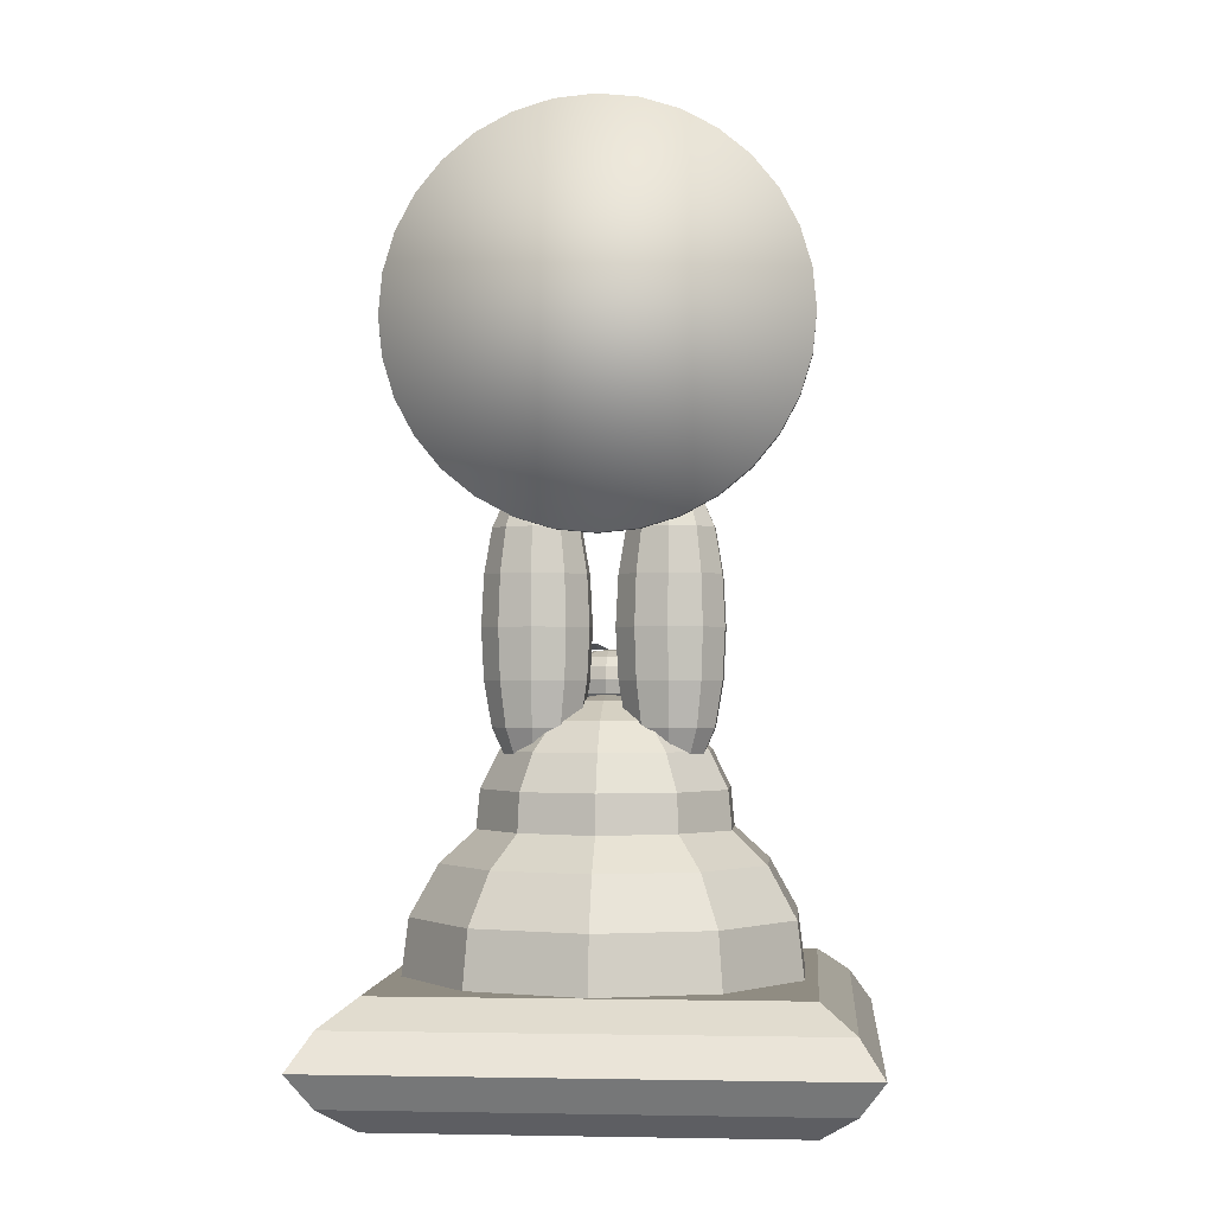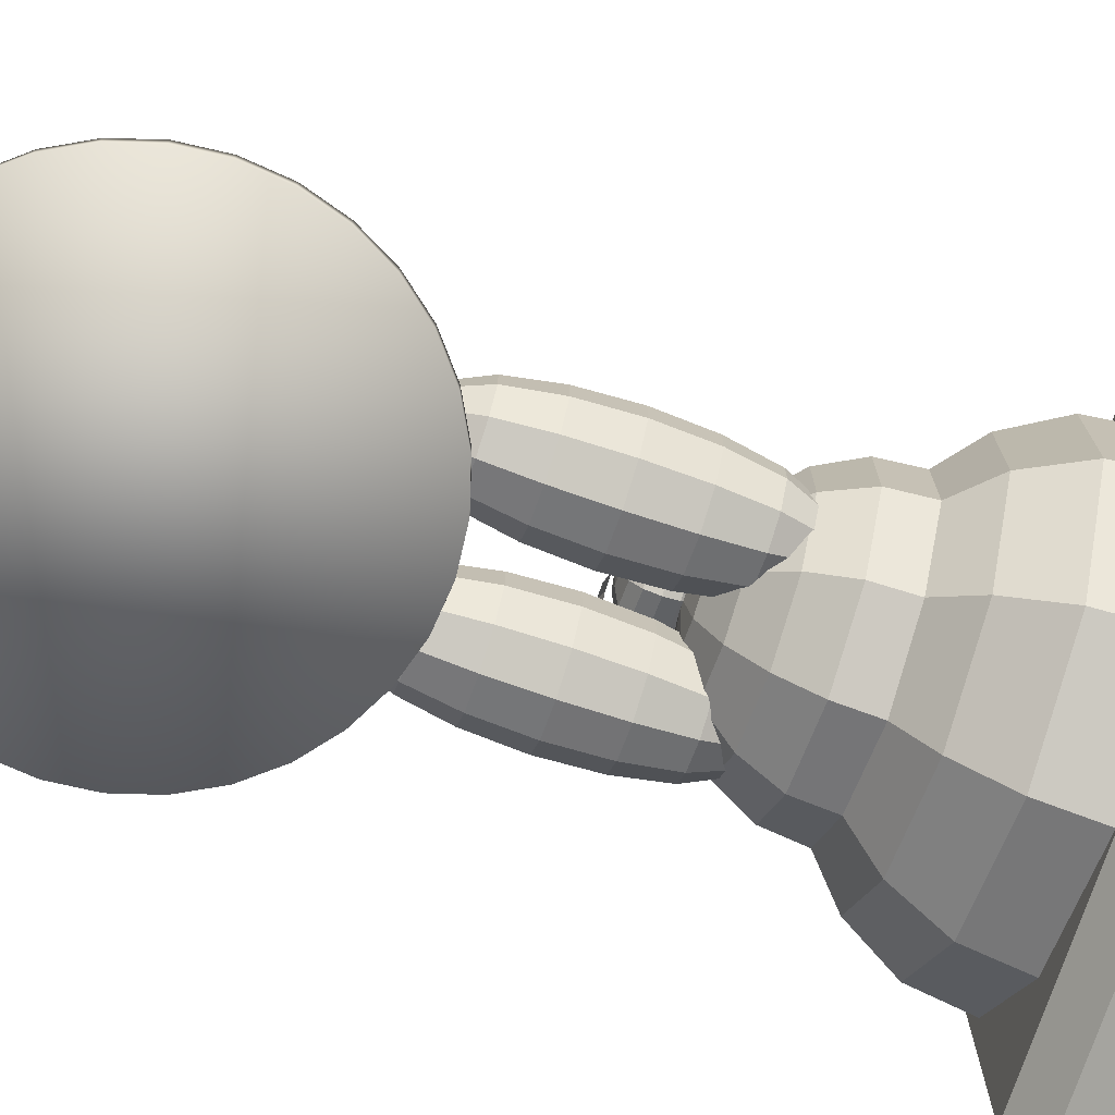
<metadata>
{"format":"obj","ext":"obj","renderer":"f3d","projection":"perspective","resolution":1024,"background":"white","views":[{"elev":-1.6,"azim":-175.2,"up":"+Y"},{"elev":-74.3,"azim":-108.5,"up":"+Z"}]}
</metadata>
<code>
o Circle
v 0.1286 0.03815 -0.1286
v 0.1286 -0.03815 -0.1286
v 0.1286 0.03815 0.1286
v 0.1286 -0.03815 0.1286
v -0.1286 0.03815 -0.1286
v -0.1286 -0.03815 -0.1286
v -0.1286 0.03815 0.1286
v -0.1286 -0.03815 0.1286
v -0.1649 0 -0.1649
v -0.1649 0 0.1649
v 0.1649 0 -0.1649
v 0.1649 0 0.1649
v -0.1502 0.02185 -0.1502
v 0.1502 0.02185 -0.1502
v -0.1502 0.02185 0.1502
v 0.1502 0.02185 0.1502
v 0.1502 -0.02185 0.1502
v 0.1502 -0.02185 -0.1502
v -0.1502 -0.02185 -0.1502
v -0.1502 -0.02185 0.1502
f 14 13 9 11
f 19 18 11 9
f 6 8 4 2
f 3 7 5 1
f 9 11 12 10
f 17 20 10 12
f 15 16 12 10
f 18 17 12 11
f 20 19 9 10
f 13 15 10 9
f 16 14 11 12
f 3 1 14 16
f 5 7 15 13
f 7 3 16 15
f 1 5 13 14
f 8 6 19 20
f 2 4 17 18
f 4 8 20 17
f 6 2 18 19
o Circle.001
v -0 0.5591 -0.0683
v -0.02509 0.5566 -0.0683
v -0.04922 0.5493 -0.0683
v -0.07146 0.5374 -0.0683
v -0.09096 0.5214 -0.0683
v -0.107 0.5019 -0.0683
v -0.1188 0.4797 -0.0683
v -0.1262 0.4555 -0.0683
v -0.1286 0.4304 -0.0683
v -0.1262 0.4053 -0.0683
v -0.1188 0.3812 -0.0683
v -0.107 0.359 -0.0683
v -0.09096 0.3395 -0.0683
v -0.07146 0.3235 -0.0683
v -0.04922 0.3116 -0.0683
v -0.02509 0.3043 -0.0683
v 0 0.3018 -0.0683
v 0.02509 0.3043 -0.0683
v 0.04922 0.3116 -0.0683
v 0.07146 0.3235 -0.0683
v 0.09096 0.3395 -0.0683
v 0.107 0.359 -0.0683
v 0.1188 0.3812 -0.0683
v 0.1262 0.4053 -0.0683
v 0.1286 0.4304 -0.0683
v 0.1262 0.4555 -0.0683
v 0.1188 0.4797 -0.0683
v 0.107 0.5019 -0.0683
v 0.09095 0.5214 -0.0683
v 0.07146 0.5374 -0.0683
v 0.04922 0.5493 -0.0683
v 0.02509 0.5566 -0.0683
v -0 0.5591 -0.07812
v 0.02509 0.5566 -0.07812
v 0.04922 0.5493 -0.07812
v 0.07146 0.5374 -0.07812
v 0.09095 0.5214 -0.07812
v 0.107 0.5019 -0.07812
v 0.1188 0.4797 -0.07812
v 0.1262 0.4555 -0.07812
v 0.1286 0.4304 -0.07812
v 0.1262 0.4053 -0.07812
v 0.1188 0.3812 -0.07812
v 0.107 0.359 -0.07812
v 0.09095 0.3395 -0.07812
v 0.07146 0.3235 -0.07812
v 0.04922 0.3116 -0.07812
v 0.02509 0.3043 -0.07812
v -0 0.3018 -0.07812
v -0.02509 0.3043 -0.07812
v -0.04922 0.3116 -0.07812
v -0.07146 0.3235 -0.07812
v -0.09096 0.3395 -0.07812
v -0.107 0.359 -0.07812
v -0.1188 0.3812 -0.07812
v -0.1262 0.4053 -0.07812
v -0.1286 0.4304 -0.07812
v -0.1262 0.4555 -0.07812
v -0.1188 0.4797 -0.07812
v -0.107 0.5019 -0.07812
v -0.09095 0.5214 -0.07812
v -0.07146 0.5374 -0.07812
v -0.04922 0.5493 -0.07812
v -0.02509 0.5566 -0.07812
f 22 23 24 25 26 27 28 29 30 31 32 33 34 35 36 37 38 39 40 41 42 43 44 45 46 47 48 49 50 51 52 21
f 54 55 56 57 58 59 60 61 62 63 64 65 66 67 68 69 70 71 72 73 74 75 76 77 78 79 80 81 82 83 84 53
f 22 21 53 84
f 23 22 84 83
f 24 23 83 82
f 25 24 82 81
f 26 25 81 80
f 27 26 80 79
f 28 27 79 78
f 29 28 78 77
f 30 29 77 76
f 31 30 76 75
f 32 31 75 74
f 33 32 74 73
f 34 33 73 72
f 35 34 72 71
f 36 35 71 70
f 37 36 70 69
f 38 37 69 68
f 39 38 68 67
f 40 39 67 66
f 41 40 66 65
f 42 41 65 64
f 43 42 64 63
f 44 43 63 62
f 45 44 62 61
f 46 45 61 60
f 47 46 60 59
f 48 47 59 58
f 49 48 58 57
f 50 49 57 56
f 51 50 56 55
f 52 51 55 54
f 21 52 54 53
o Circle.002
v -0 0.2157 -0.007708
v -0 0.2345 0.01908
v 0.007247 0.2334 0.01183
v 0.01339 0.2298 0.005684
v 0.0175 0.2238 0.001578
v 0.01894 0.2157 0.000137
v 0.0175 0.2076 0.001578
v 0.01339 0.2016 0.005684
v 0.007247 0.1981 0.01183
v 0.01025 0.2334 0.01908
v 0.01894 0.2298 0.01908
v 0.02474 0.2238 0.01908
v 0.02678 0.2157 0.01908
v 0.02474 0.2076 0.01908
v 0.01894 0.2016 0.01908
v 0.01025 0.1981 0.01908
v -0 0.197 0.01908
v 0.007247 0.2334 0.02632
v 0.01339 0.2298 0.03247
v 0.0175 0.2238 0.03657
v 0.01894 0.2157 0.03801
v 0.0175 0.2076 0.03657
v 0.01339 0.2016 0.03247
v 0.007247 0.1981 0.02632
v -0 0.2334 0.02933
v -0 0.2298 0.03801
v -0 0.2238 0.04382
v -0 0.2157 0.04586
v -0 0.2076 0.04382
v -0 0.2016 0.03801
v -0 0.1981 0.02933
v -0.007248 0.2334 0.02632
v -0.01339 0.2298 0.03247
v -0.0175 0.2238 0.03657
v -0.01894 0.2157 0.03801
v -0.0175 0.2076 0.03657
v -0.01339 0.2016 0.03247
v -0.007248 0.1981 0.02632
v -0.01025 0.2334 0.01908
v -0.01894 0.2298 0.01908
v -0.02474 0.2238 0.01908
v -0.02678 0.2157 0.01908
v -0.02474 0.2076 0.01908
v -0.01894 0.2016 0.01908
v -0.01025 0.1981 0.01908
v -0.007248 0.2334 0.01183
v -0.01339 0.2298 0.005684
v -0.0175 0.2238 0.001578
v -0.01894 0.2157 0.000137
v -0.0175 0.2076 0.001578
v -0.01339 0.2016 0.005684
v -0.007248 0.1981 0.01183
v -0 0.2334 0.008826
v -0 0.2298 0.000137
v -0 0.2238 -0.005669
v -0 0.2076 -0.005669
v -0 0.2016 0.000137
v -0 0.1981 0.008826
f 101 142 93
f 141 140 91 92
f 85 139 89 90
f 138 137 87 88
f 142 141 92 93
f 140 85 90 91
f 139 138 88 89
f 137 86 87
f 88 87 94 95
f 93 92 99 100
f 91 90 97 98
f 89 88 95 96
f 87 86 94
f 101 93 100
f 92 91 98 99
f 90 89 96 97
f 100 99 107 108
f 98 97 105 106
f 96 95 103 104
f 94 86 102
f 101 100 108
f 99 98 106 107
f 97 96 104 105
f 95 94 102 103
f 102 86 109
f 101 108 115
f 107 106 113 114
f 105 104 111 112
f 103 102 109 110
f 108 107 114 115
f 106 105 112 113
f 104 103 110 111
f 114 113 120 121
f 112 111 118 119
f 110 109 116 117
f 115 114 121 122
f 113 112 119 120
f 111 110 117 118
f 109 86 116
f 101 115 122
f 122 121 128 129
f 120 119 126 127
f 118 117 124 125
f 116 86 123
f 101 122 129
f 121 120 127 128
f 119 118 125 126
f 117 116 123 124
f 127 126 133 134
f 125 124 131 132
f 123 86 130
f 101 129 136
f 128 127 134 135
f 126 125 132 133
f 124 123 130 131
f 129 128 135 136
f 101 136 142
f 135 134 140 141
f 133 132 139 85
f 131 130 137 138
f 136 135 141 142
f 134 133 85 140
f 132 131 138 139
f 130 86 137
o Circle.003
v -0 0.2345 0.01908
v 0.007887 0.2383 0.01289
v 0.007761 0.2348 0.026
v 0.01475 0.2383 0.01289
v 0.01462 0.2348 0.026
v 0.02289 0.234 0.01945
f 144 143 145
f 144 145 147 146
f 146 147 148
o Circle.004
v 0.06392 0.1731 0.02077
v 0.07514 0.1499 0.02441
v 0.06117 0.1054 -0.08419
v 0.07191 0.07345 -0.09897
v 0.07465 0.03593 -0.1027
v 0.07737 0.1256 -0.02514
v 0.09897 0.1054 -0.03216
v 0.1163 0.07345 -0.0378
v 0.1208 0.03593 -0.03925
v 0.07737 0.1256 0.02514
v 0.09897 0.1054 0.03216
v 0.1163 0.07345 0.0378
v 0.1208 0.03593 0.03925
v 0.04782 0.1256 0.06582
v 0.06117 0.1054 0.08419
v 0.07191 0.07345 0.09897
v 0.07465 0.03593 0.1027
v 0.07514 0.1499 -0.02441
v 0.06392 0.1731 -0.02077
v 0.04644 0.1914 -0.01509
v 0.02441 0.2032 -0.007932
v 0.01509 0.2032 -0.02077
v 0.0287 0.1914 -0.0395
v 0.04644 0.1499 0.06392
v 0.0395 0.1731 -0.05437
v 0.04644 0.1499 -0.06392
v 0.04738 0.1259 -0.06521
v 0.0395 0.1731 0.05437
v 0.02441 0.2032 0.007933
v 0.04644 0.1914 0.01509
v 0.01509 0.2032 0.02077
v 0.0287 0.1914 0.0395
v -0.06392 0.1731 0.02077
v -0.07514 0.1499 0.02441
v -0.06117 0.1054 -0.08419
v -0.07191 0.07345 -0.09897
v -0.07465 0.03593 -0.1027
v -0.07737 0.1256 -0.02514
v -0.09897 0.1054 -0.03216
v -0.1163 0.07345 -0.0378
v -0.1208 0.03593 -0.03925
v -0.07737 0.1256 0.02514
v -0.09897 0.1054 0.03216
v -0.1163 0.07345 0.0378
v -0.1208 0.03593 0.03925
v -0.04782 0.1256 0.06582
v -0.06117 0.1054 0.08419
v -0.07191 0.07345 0.09897
v -0.07465 0.03593 0.1027
v -0.07514 0.1499 -0.02441
v -0.06392 0.1731 -0.02077
v -0.04644 0.1914 -0.01509
v -0.02441 0.2032 -0.007932
v 0 0.1256 0.08136
v 0 0.1054 0.1041
v 0 0.07345 0.1223
v 0 0.03593 0.127
v -0.01509 0.2032 -0.02077
v -0.0287 0.1914 -0.0395
v -0.04644 0.1499 0.06392
v -0.0395 0.1731 -0.05437
v -0.04644 0.1499 -0.06392
v -0.04738 0.1259 -0.06521
v -0.0395 0.1731 0.05437
v -0.02441 0.2032 0.007933
v -0.04644 0.1914 0.01509
v 0 0.1256 -0.08136
v 0 0.1054 -0.1041
v 0 0.07345 -0.1223
v 0 0.03593 -0.127
v -0.01509 0.2032 0.02077
v -0.0287 0.1914 0.0395
v 0 0.1499 0.07901
v 0 0.1731 0.06721
v 0 0.2032 0.02567
v 0 0.1914 0.04883
v 0 0.2073 0
v 0 0.1499 -0.07901
v 0 0.1731 -0.06721
v 0 0.2032 -0.02567
v 0 0.1914 -0.04883
f 216 215 175 151
f 149 178 180 176
f 180 179 223 224
f 217 216 151 152
f 218 217 152 153
f 177 225 179
f 151 175 154 155
f 172 176 222 221
f 152 151 155 156
f 150 149 176 172
f 153 152 156 157
f 157 156 160 161
f 178 177 179 180
f 155 154 158 159
f 156 155 159 160
f 158 150 172 162
f 169 225 177
f 161 160 164 165
f 159 158 162 163
f 160 159 163 164
f 164 163 203 204
f 154 166 150 158
f 165 164 204 205
f 168 169 177 178
f 163 162 202 203
f 166 167 149 150
f 175 174 166 154
f 171 170 169 168
f 167 168 178 149
f 173 171 168 167
f 174 173 167 166
f 170 225 169
f 215 226 174 175
f 227 229 171 173
f 226 227 173 174
f 228 225 170
f 229 228 170 171
f 179 225 223
f 176 180 224 222
f 162 172 221 202
f 216 183 211 215
f 181 212 220 214
f 220 224 223 219
f 217 184 183 216
f 218 185 184 217
f 213 219 225
f 183 187 186 211
f 208 221 222 212
f 184 188 187 183
f 182 208 212 181
f 185 189 188 184
f 189 193 192 188
f 214 220 219 213
f 187 191 190 186
f 188 192 191 187
f 190 194 208 182
f 201 213 225
f 193 197 196 192
f 191 195 194 190
f 192 196 195 191
f 196 204 203 195
f 186 190 182 198
f 197 205 204 196
f 200 214 213 201
f 195 203 202 194
f 198 182 181 199
f 211 186 198 210
f 207 200 201 206
f 199 181 214 200
f 209 199 200 207
f 210 198 199 209
f 206 201 225
f 215 211 210 226
f 227 209 207 229
f 226 210 209 227
f 228 206 225
f 229 207 206 228
f 219 223 225
f 212 222 224 220
f 194 202 221 208
o Circle.005
v 0.0407 0.2155 -0.05342
v 0.0407 0.1704 -0.04086
v 0.04698 0.3324 -0.02917
v 0.05265 0.3245 -0.03697
v 0.05715 0.3077 -0.04316
v 0.06004 0.2795 -0.04714
v 0.06103 0.2475 -0.04851
v 0.06004 0.2155 -0.04714
v 0.05715 0.1872 -0.04316
v 0.05265 0.1704 -0.03697
v 0.04698 0.1625 -0.02917
v 0.05087 0.3324 -0.02383
v 0.06004 0.3245 -0.02681
v 0.06731 0.3077 -0.02917
v 0.07199 0.2795 -0.03069
v 0.0736 0.2475 -0.03121
v 0.07199 0.2155 -0.03069
v 0.06731 0.1872 -0.02917
v 0.06004 0.1704 -0.02681
v 0.05087 0.1625 -0.02383
v 0.05087 0.3324 -0.01722
v 0.06004 0.3245 -0.01424
v 0.06731 0.3077 -0.01188
v 0.07199 0.2795 -0.01036
v 0.0736 0.2475 -0.009837
v 0.07199 0.2155 -0.01036
v 0.06731 0.1872 -0.01188
v 0.06004 0.1704 -0.01424
v 0.05087 0.1625 -0.01722
v 0.04698 0.3324 -0.01188
v 0.05265 0.3245 -0.004078
v 0.05715 0.3077 0.002113
v 0.06004 0.2795 0.006087
v 0.06103 0.2475 0.007457
v 0.06004 0.2155 0.006087
v 0.05715 0.1872 0.002113
v 0.05265 0.1704 -0.004078
v 0.04698 0.1625 -0.01188
v 0.0407 0.3324 -0.009837
v 0.0407 0.3245 -0.000195
v 0.0407 0.3077 0.007457
v 0.0407 0.2795 0.01237
v 0.0407 0.2475 0.01406
v 0.0407 0.2155 0.01237
v 0.0407 0.1872 0.007457
v 0.0407 0.1704 -0.000195
v 0.0407 0.1625 -0.009837
v 0.0407 0.3349 -0.02053
v 0.03442 0.3324 -0.01188
v 0.02875 0.3245 -0.004078
v 0.02425 0.3077 0.002113
v 0.02137 0.2795 0.006087
v 0.02037 0.2475 0.007457
v 0.02137 0.2155 0.006087
v 0.02425 0.1872 0.002113
v 0.02875 0.1704 -0.004078
v 0.03442 0.1625 -0.01188
v 0.03054 0.3324 -0.01722
v 0.02137 0.3245 -0.01424
v 0.01409 0.3077 -0.01188
v 0.009418 0.2795 -0.01036
v 0.007808 0.2475 -0.009837
v 0.009418 0.2155 -0.01036
v 0.01409 0.1872 -0.01188
v 0.02137 0.1704 -0.01424
v 0.03054 0.1625 -0.01722
v 0.03054 0.3324 -0.02383
v 0.02137 0.3245 -0.02681
v 0.01409 0.3077 -0.02917
v 0.009418 0.2795 -0.03069
v 0.007808 0.2475 -0.03121
v 0.009418 0.2155 -0.03069
v 0.01409 0.1872 -0.02917
v 0.02137 0.1704 -0.02681
v 0.03054 0.1625 -0.02383
v 0.03442 0.3324 -0.02917
v 0.02875 0.3245 -0.03697
v 0.02425 0.3077 -0.04316
v 0.02137 0.2795 -0.04714
v 0.02037 0.2475 -0.04851
v 0.02137 0.2155 -0.04714
v 0.02425 0.1872 -0.04316
v 0.02875 0.1704 -0.03697
v 0.03442 0.1625 -0.02917
v 0.0407 0.3324 -0.03121
v 0.0407 0.3245 -0.04086
v 0.0407 0.3077 -0.04851
v 0.0407 0.2795 -0.05342
v 0.0407 0.2475 -0.05511
v 0.0407 0.1872 -0.04851
v 0.0407 0.1625 -0.03121
v 0.0407 0.1601 -0.02053
v -0.0407 0.2155 -0.05342
v -0.0407 0.1704 -0.04086
v -0.04698 0.3324 -0.02917
v -0.05265 0.3245 -0.03697
v -0.05715 0.3077 -0.04316
v -0.06004 0.2795 -0.04714
v -0.06103 0.2475 -0.04851
v -0.06004 0.2155 -0.04714
v -0.05715 0.1872 -0.04316
v -0.05265 0.1704 -0.03697
v -0.04698 0.1625 -0.02917
v -0.05087 0.3324 -0.02383
v -0.06004 0.3245 -0.02681
v -0.06731 0.3077 -0.02917
v -0.07199 0.2795 -0.03069
v -0.0736 0.2475 -0.03121
v -0.07199 0.2155 -0.03069
v -0.06731 0.1872 -0.02917
v -0.06004 0.1704 -0.02681
v -0.05087 0.1625 -0.02383
v -0.05087 0.3324 -0.01722
v -0.06004 0.3245 -0.01424
v -0.06731 0.3077 -0.01188
v -0.07199 0.2795 -0.01036
v -0.0736 0.2475 -0.009837
v -0.07199 0.2155 -0.01036
v -0.06731 0.1872 -0.01188
v -0.06004 0.1704 -0.01424
v -0.05087 0.1625 -0.01722
v -0.04698 0.3324 -0.01188
v -0.05265 0.3245 -0.004078
v -0.05715 0.3077 0.002113
v -0.06004 0.2795 0.006087
v -0.06103 0.2475 0.007457
v -0.06004 0.2155 0.006087
v -0.05715 0.1872 0.002113
v -0.05265 0.1704 -0.004078
v -0.04698 0.1625 -0.01188
v -0.0407 0.3324 -0.009837
v -0.0407 0.3245 -0.000195
v -0.0407 0.3077 0.007457
v -0.0407 0.2795 0.01237
v -0.0407 0.2475 0.01406
v -0.0407 0.2155 0.01237
v -0.0407 0.1872 0.007457
v -0.0407 0.1704 -0.000195
v -0.0407 0.1625 -0.009837
v -0.0407 0.3349 -0.02053
v -0.03442 0.3324 -0.01188
v -0.02875 0.3245 -0.004078
v -0.02425 0.3077 0.002113
v -0.02137 0.2795 0.006087
v -0.02037 0.2475 0.007457
v -0.02137 0.2155 0.006087
v -0.02425 0.1872 0.002113
v -0.02875 0.1704 -0.004078
v -0.03442 0.1625 -0.01188
v -0.03054 0.3324 -0.01722
v -0.02137 0.3245 -0.01424
v -0.01409 0.3077 -0.01188
v -0.009418 0.2795 -0.01036
v -0.007808 0.2475 -0.009837
v -0.009418 0.2155 -0.01036
v -0.01409 0.1872 -0.01188
v -0.02137 0.1704 -0.01424
v -0.03054 0.1625 -0.01722
v -0.03054 0.3324 -0.02383
v -0.02137 0.3245 -0.02681
v -0.01409 0.3077 -0.02917
v -0.009418 0.2795 -0.03069
v -0.007808 0.2475 -0.03121
v -0.009418 0.2155 -0.03069
v -0.01409 0.1872 -0.02917
v -0.02137 0.1704 -0.02681
v -0.03054 0.1625 -0.02383
v -0.03442 0.3324 -0.02917
v -0.02875 0.3245 -0.03697
v -0.02425 0.3077 -0.04316
v -0.02137 0.2795 -0.04714
v -0.02037 0.2475 -0.04851
v -0.02137 0.2155 -0.04714
v -0.02425 0.1872 -0.04316
v -0.02875 0.1704 -0.03697
v -0.03442 0.1625 -0.02917
v -0.0407 0.3324 -0.03121
v -0.0407 0.3245 -0.04086
v -0.0407 0.3077 -0.04851
v -0.0407 0.2795 -0.05342
v -0.0407 0.2475 -0.05511
v -0.0407 0.1872 -0.04851
v -0.0407 0.1625 -0.03121
v -0.0407 0.1601 -0.02053
f 319 230 237 238
f 317 316 234 235
f 314 277 232
f 231 319 238 239
f 318 317 235 236
f 315 314 232 233
f 320 231 239 240
f 230 318 236 237
f 316 315 233 234
f 321 320 240
f 235 234 243 244
f 232 277 241
f 239 238 247 248
f 236 235 244 245
f 233 232 241 242
f 240 239 248 249
f 237 236 245 246
f 234 233 242 243
f 321 240 249
f 238 237 246 247
f 321 249 258
f 247 246 255 256
f 244 243 252 253
f 241 277 250
f 248 247 256 257
f 245 244 253 254
f 242 241 250 251
f 249 248 257 258
f 246 245 254 255
f 243 242 251 252
f 255 254 263 264
f 252 251 260 261
f 321 258 267
f 256 255 264 265
f 253 252 261 262
f 250 277 259
f 257 256 265 266
f 254 253 262 263
f 251 250 259 260
f 258 257 266 267
f 260 259 268 269
f 267 266 275 276
f 264 263 272 273
f 261 260 269 270
f 321 267 276
f 265 264 273 274
f 262 261 270 271
f 259 277 268
f 266 265 274 275
f 263 262 271 272
f 272 271 281 282
f 269 268 278 279
f 276 275 285 286
f 273 272 282 283
f 270 269 279 280
f 321 276 286
f 274 273 283 284
f 271 270 280 281
f 268 277 278
f 275 274 284 285
f 278 277 287
f 285 284 293 294
f 282 281 290 291
f 279 278 287 288
f 286 285 294 295
f 283 282 291 292
f 280 279 288 289
f 321 286 295
f 284 283 292 293
f 281 280 289 290
f 293 292 301 302
f 290 289 298 299
f 287 277 296
f 294 293 302 303
f 291 290 299 300
f 288 287 296 297
f 295 294 303 304
f 292 291 300 301
f 289 288 297 298
f 321 295 304
f 298 297 306 307
f 321 304 313
f 302 301 310 311
f 299 298 307 308
f 296 277 305
f 303 302 311 312
f 300 299 308 309
f 297 296 305 306
f 304 303 312 313
f 301 300 309 310
f 310 309 318 230
f 307 306 315 316
f 321 313 320
f 311 310 230 319
f 308 307 316 317
f 305 277 314
f 312 311 319 231
f 309 308 317 318
f 306 305 314 315
f 313 312 231 320
f 411 330 329 322
f 409 327 326 408
f 406 324 369
f 323 331 330 411
f 410 328 327 409
f 407 325 324 406
f 412 332 331 323
f 322 329 328 410
f 408 326 325 407
f 413 332 412
f 327 336 335 326
f 324 333 369
f 331 340 339 330
f 328 337 336 327
f 325 334 333 324
f 332 341 340 331
f 329 338 337 328
f 326 335 334 325
f 413 341 332
f 330 339 338 329
f 413 350 341
f 339 348 347 338
f 336 345 344 335
f 333 342 369
f 340 349 348 339
f 337 346 345 336
f 334 343 342 333
f 341 350 349 340
f 338 347 346 337
f 335 344 343 334
f 347 356 355 346
f 344 353 352 343
f 413 359 350
f 348 357 356 347
f 345 354 353 344
f 342 351 369
f 349 358 357 348
f 346 355 354 345
f 343 352 351 342
f 350 359 358 349
f 352 361 360 351
f 359 368 367 358
f 356 365 364 355
f 353 362 361 352
f 413 368 359
f 357 366 365 356
f 354 363 362 353
f 351 360 369
f 358 367 366 357
f 355 364 363 354
f 364 374 373 363
f 361 371 370 360
f 368 378 377 367
f 365 375 374 364
f 362 372 371 361
f 413 378 368
f 366 376 375 365
f 363 373 372 362
f 360 370 369
f 367 377 376 366
f 370 379 369
f 377 386 385 376
f 374 383 382 373
f 371 380 379 370
f 378 387 386 377
f 375 384 383 374
f 372 381 380 371
f 413 387 378
f 376 385 384 375
f 373 382 381 372
f 385 394 393 384
f 382 391 390 381
f 379 388 369
f 386 395 394 385
f 383 392 391 382
f 380 389 388 379
f 387 396 395 386
f 384 393 392 383
f 381 390 389 380
f 413 396 387
f 390 399 398 389
f 413 405 396
f 394 403 402 393
f 391 400 399 390
f 388 397 369
f 395 404 403 394
f 392 401 400 391
f 389 398 397 388
f 396 405 404 395
f 393 402 401 392
f 402 322 410 401
f 399 408 407 398
f 413 412 405
f 403 411 322 402
f 400 409 408 399
f 397 406 369
f 404 323 411 403
f 401 410 409 400
f 398 407 406 397
f 405 412 323 404

</code>
